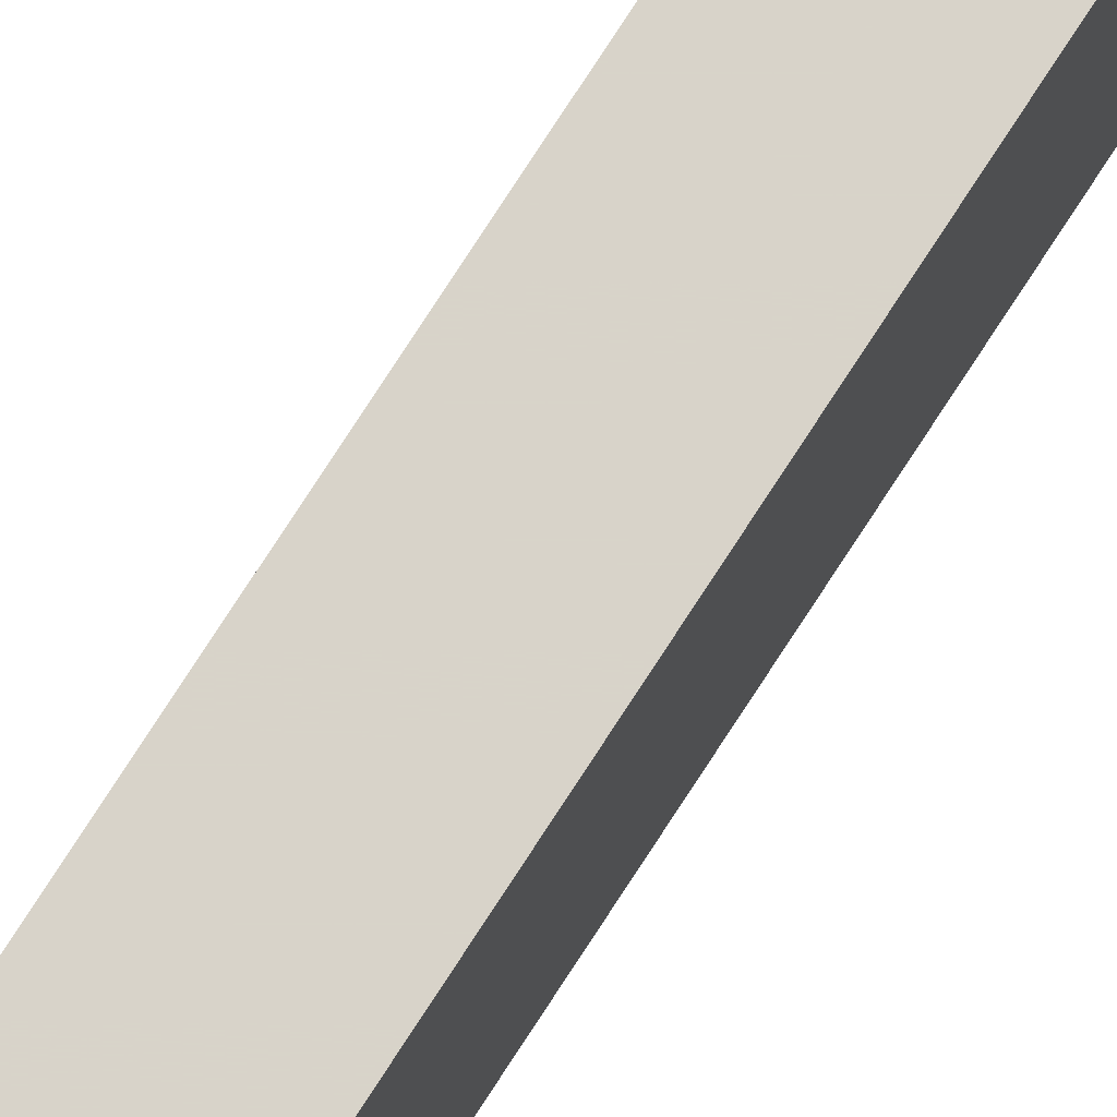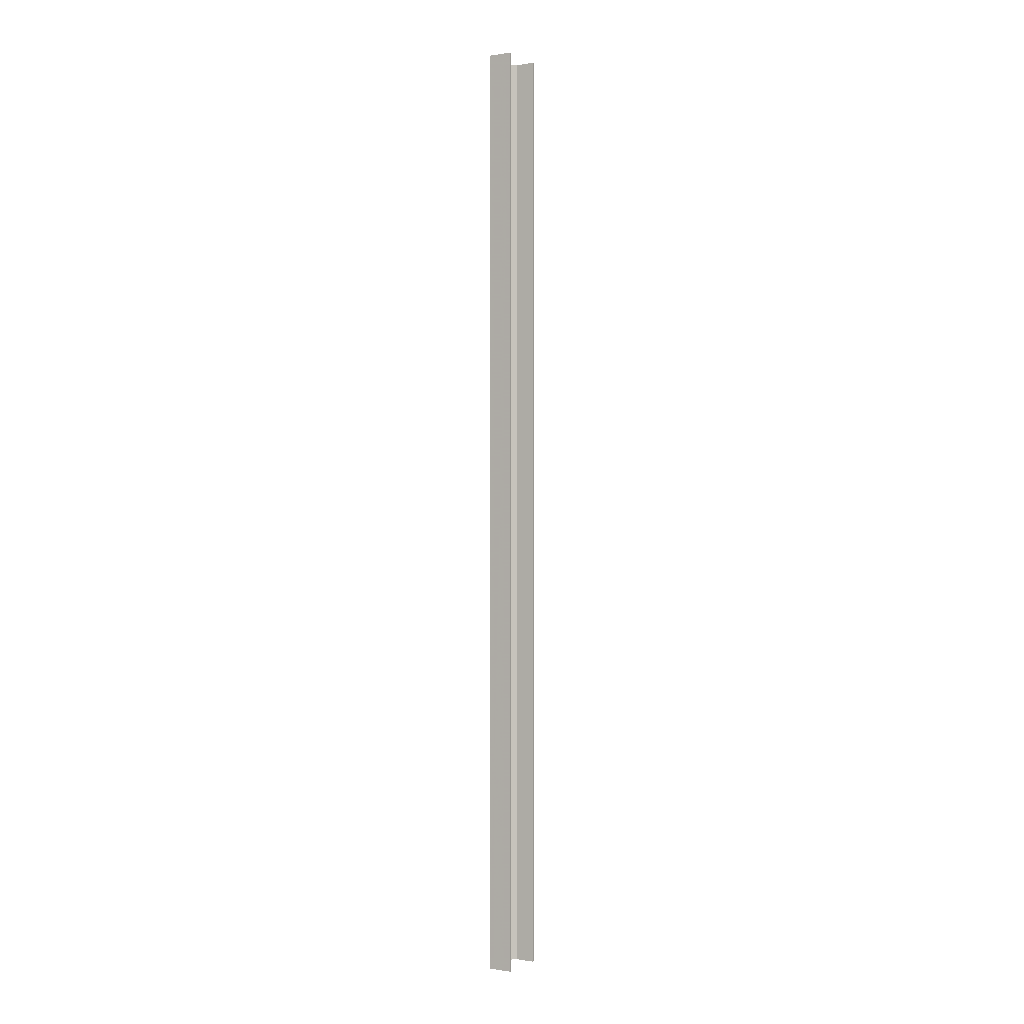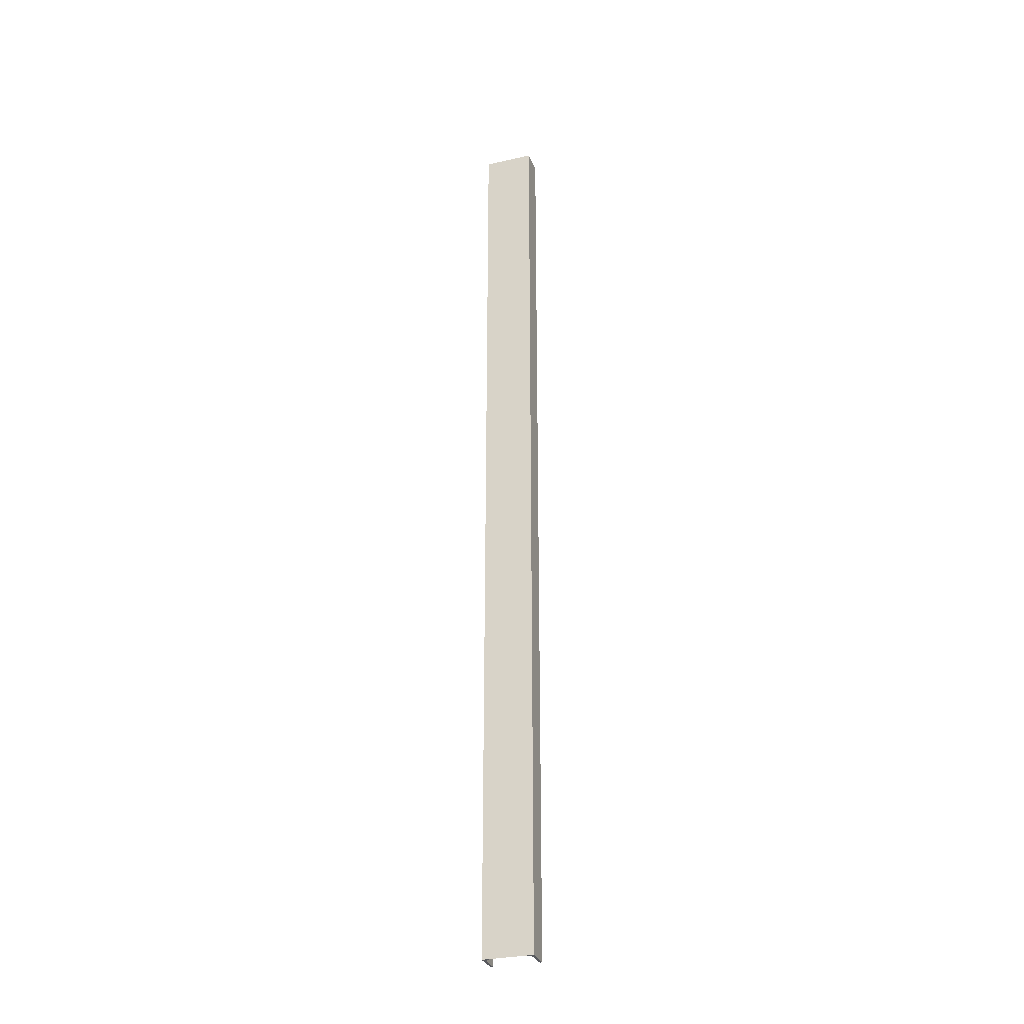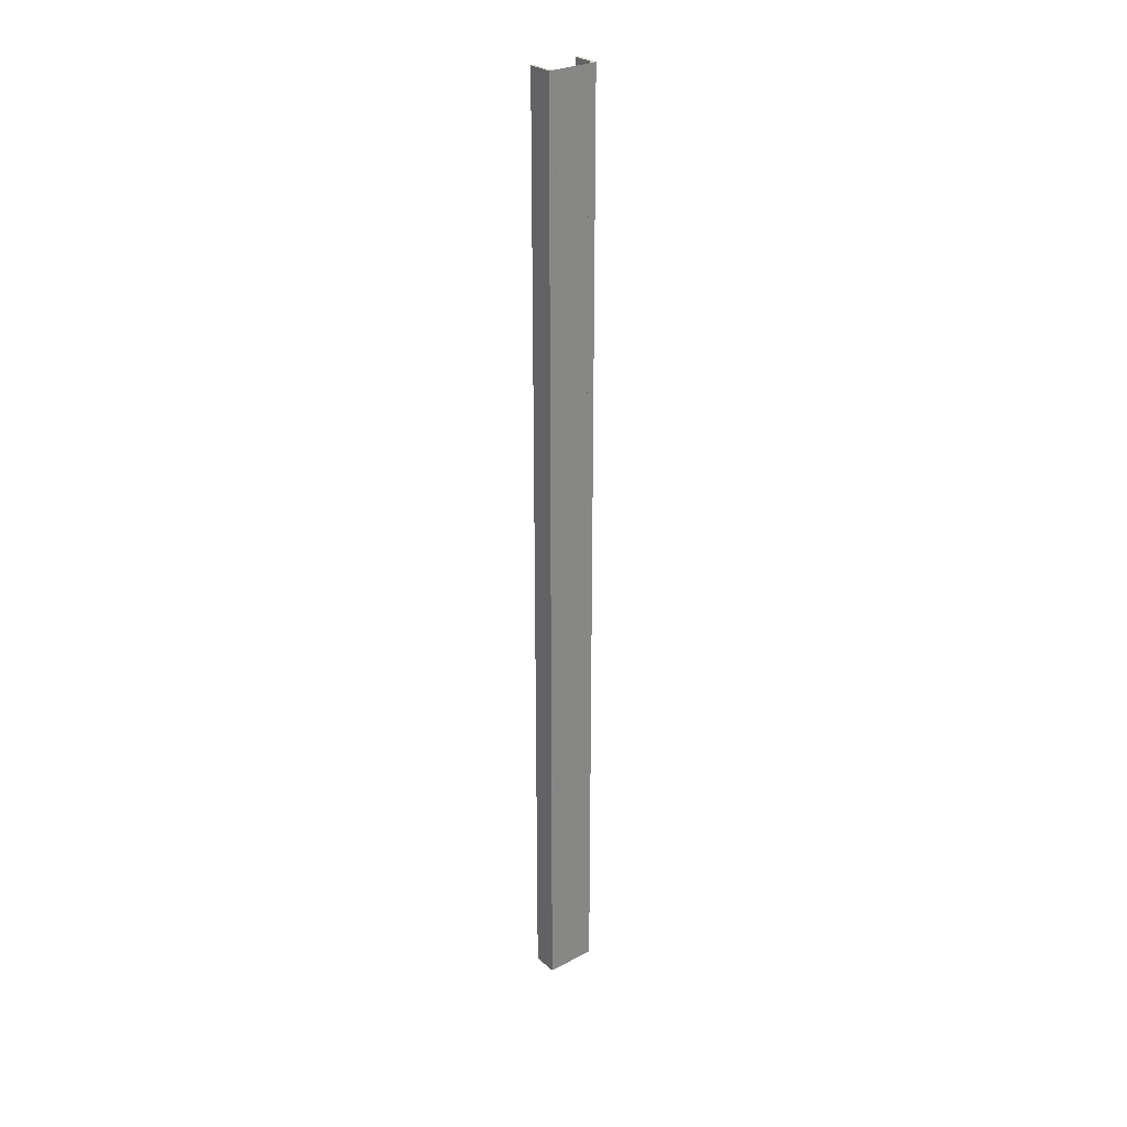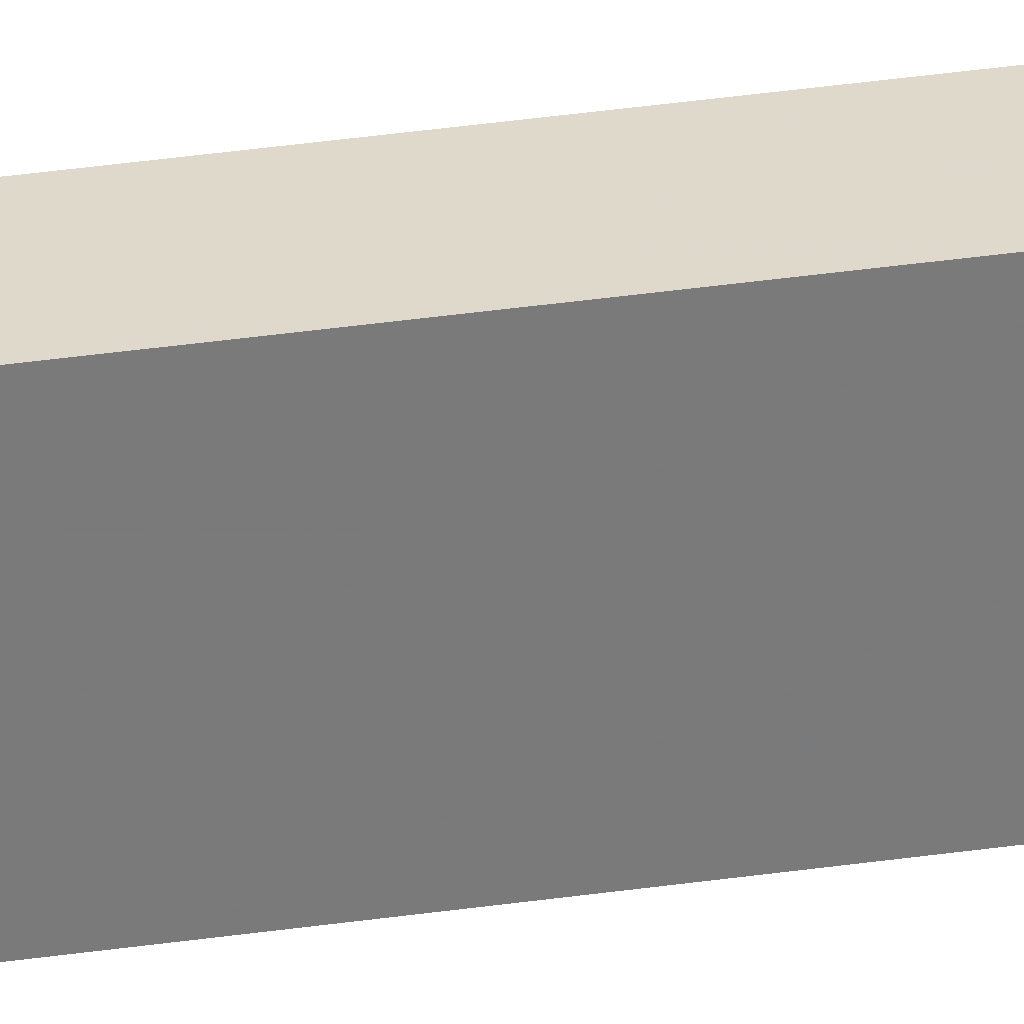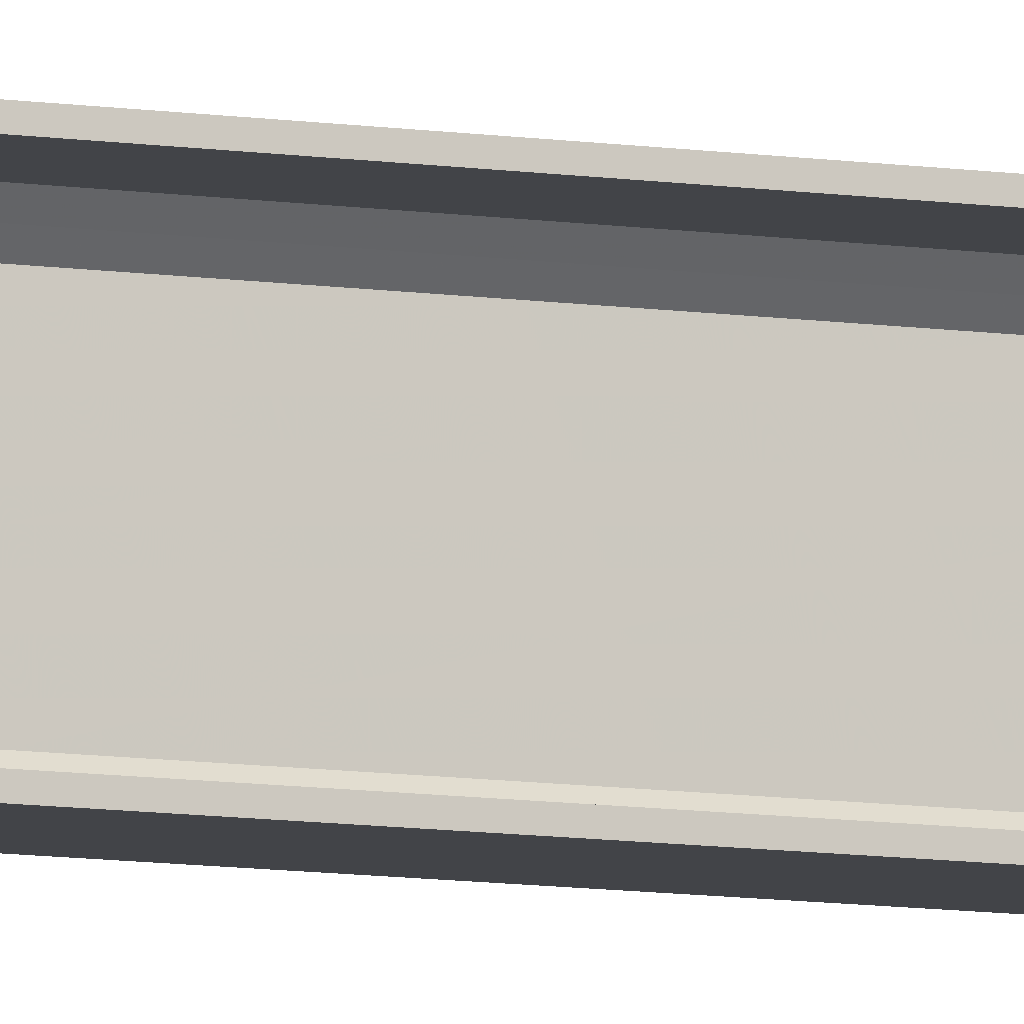
<metadata>
{"format":"obj","ext":"obj","renderer":"f3d","projection":"perspective","resolution":1024,"background":"white","views":[{"elev":75.8,"azim":-147.2,"up":"+Y"},{"elev":-0.1,"azim":30.3,"up":"+Z"},{"elev":-30.4,"azim":-71.7,"up":"+Z"},{"elev":28.2,"azim":-128.1,"up":"+Z"},{"elev":32.2,"azim":-101.9,"up":"+Y"},{"elev":-8.2,"azim":65.1,"up":"+Y"}]}
</metadata>
<code>
o 114
v 2220 1876 14
v 2220 1876 14
v 2220 1876 14
v 2220 1876 14
v 2220 1876 17.8
v 2220 1876 17.8
v 2220 1876 14
v 2220 1876 14
v 2220 1876 17.8
v 2220 1876 17.8
v 2220 1876 17.8
v 2220 1876 17.8
v 2220 1876 17.8
v 2220 1876 17.8
v 2220 1876 14
v 2220 1876 17.8
v 2220 1876 14
v 2220 1876 14
v 2220 1876 17.8
v 2220 1876 17.8
v 2220 1876 14
v 2220 1876 14
v 2220 1876 14
v 2220 1876 14
v 2220 1876 17.8
v 2220 1876 14
v 2220 1876 14
v 2220 1876 17.8
v 2220 1876 17.8
v 2220 1876 17.8
v 2220 1876 17.8
v 2220 1876 14
v 2220 1876 17.8
v 2220 1876 17.8
v 2220 1876 17.8
v 2220 1876 14
v 2220 1876 17.8
v 2220 1876 17.8
v 2220 1876 17.8
v 2220 1876 17.8
v 2220 1876 14
v 2220 1876 17.8
v 2220 1876 17.8
v 2220 1876 17.8
v 2220 1876 14
v 2220 1876 14
v 2220 1876 14
v 2220 1876 14
v 2220 1876 14
v 2220 1876 17.8
v 2220 1876 14
v 2220 1876 14
v 2220 1876 17.8
v 2220 1876 17.8
v 2220 1876 14
v 2220 1876 14
v 2220 1876 14
v 2220 1876 14
f 1 2 3
f 3 2 4
f 3 5 1
f 6 7 5
f 7 6 8
f 9 8 10
f 10 11 9
f 9 11 12
f 12 13 14
f 15 13 16
f 15 17 18
f 17 19 20
f 21 20 14
f 21 13 22
f 18 23 24
f 25 26 14
f 25 27 22
f 28 26 23
f 28 29 13
f 30 27 29
f 31 23 32
f 33 30 34
f 34 30 35
f 35 36 34
f 36 37 38
f 39 37 40
f 41 42 37
f 43 44 39
f 44 45 46
f 43 47 48
f 41 49 47
f 50 46 51
f 52 42 51
f 4 47 51
f 50 47 53
f 52 54 53
f 55 54 49
f 56 55 57
f 57 55 58
f 58 31 57

</code>
